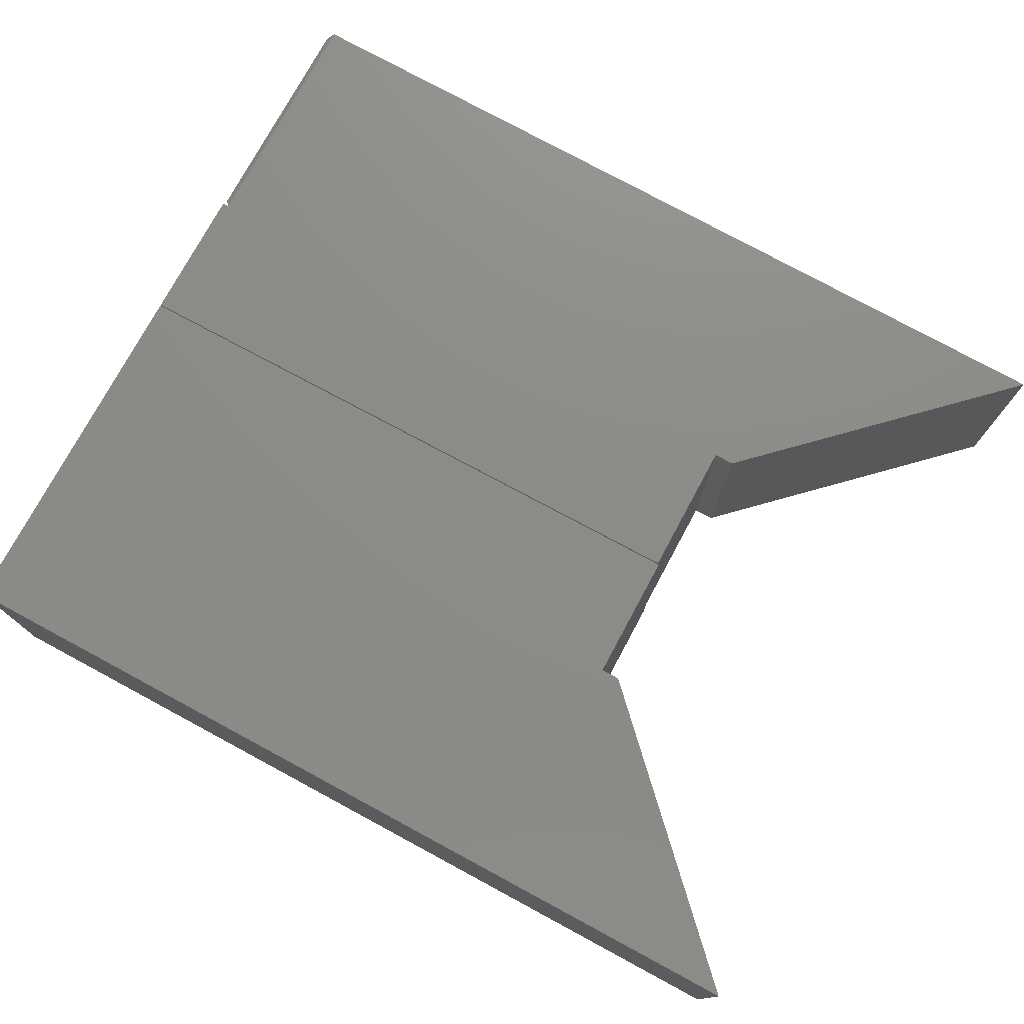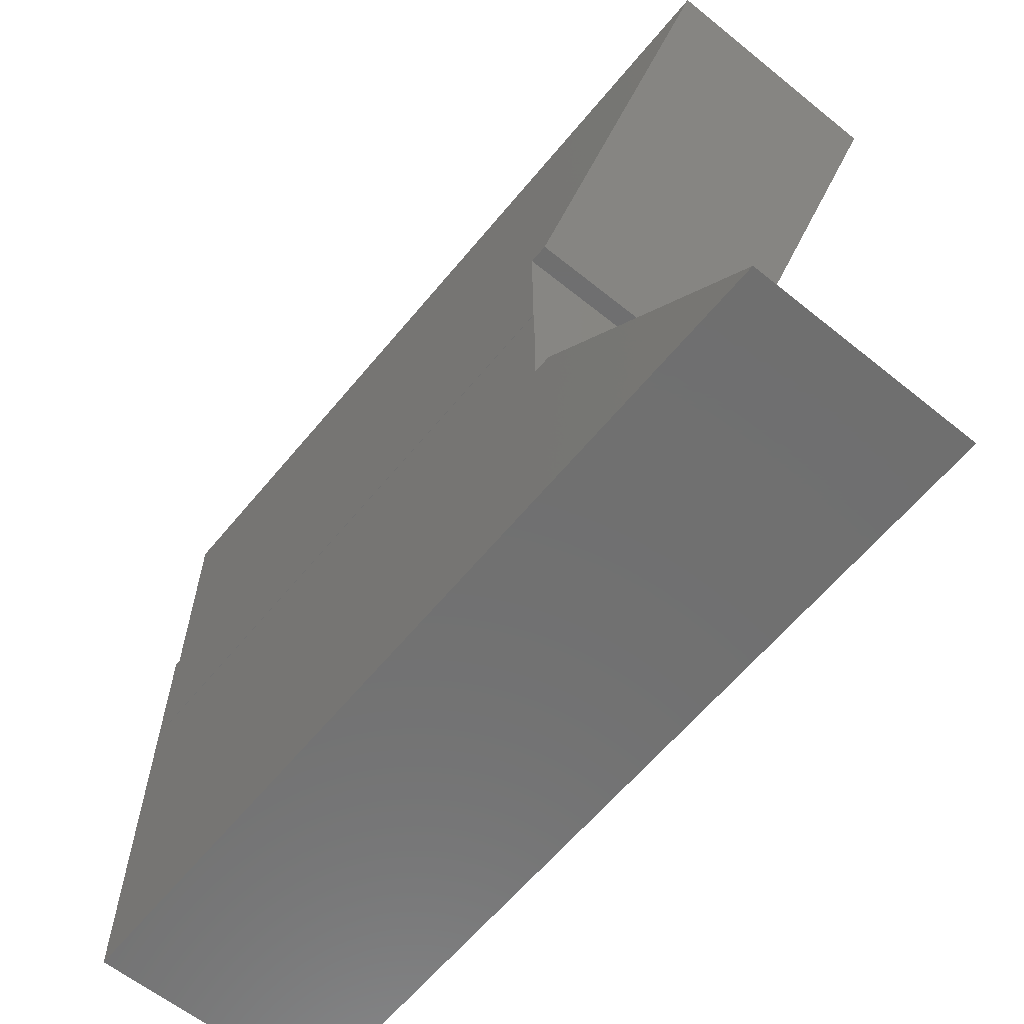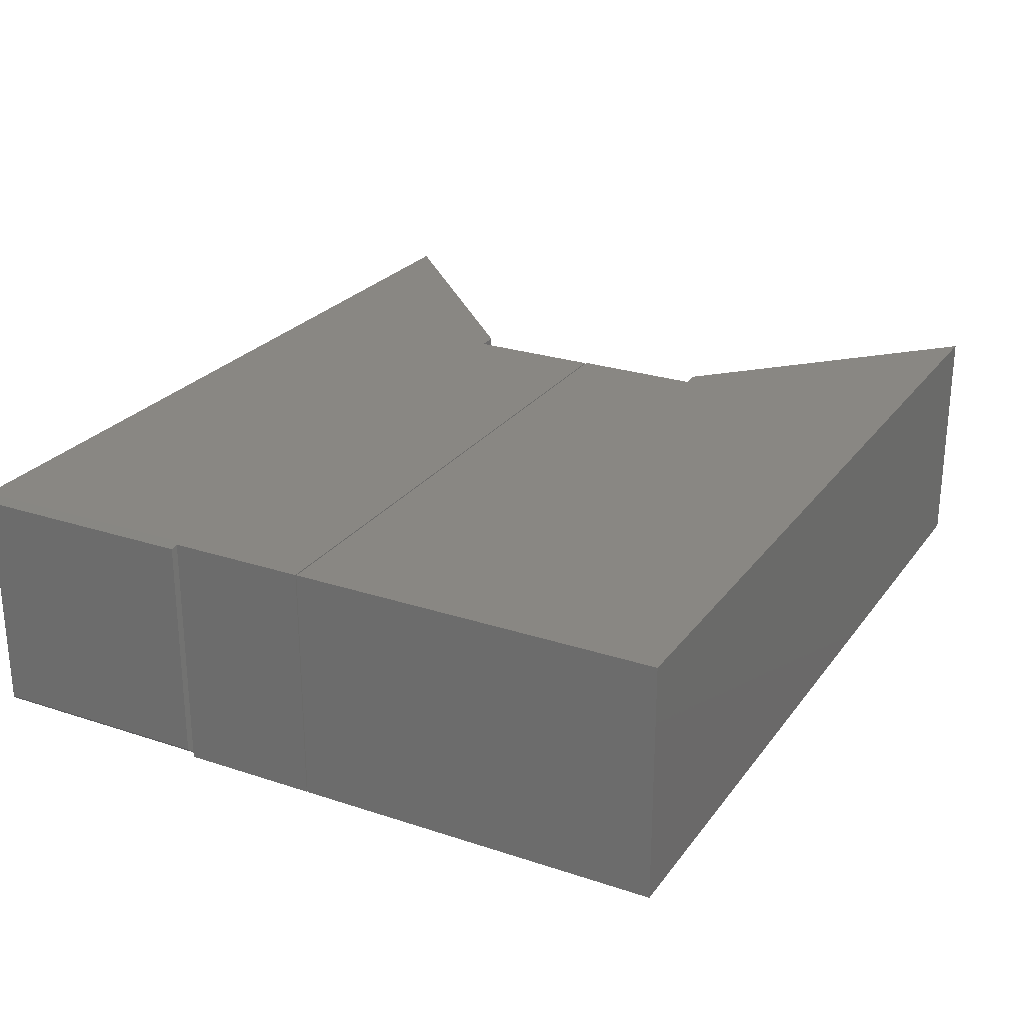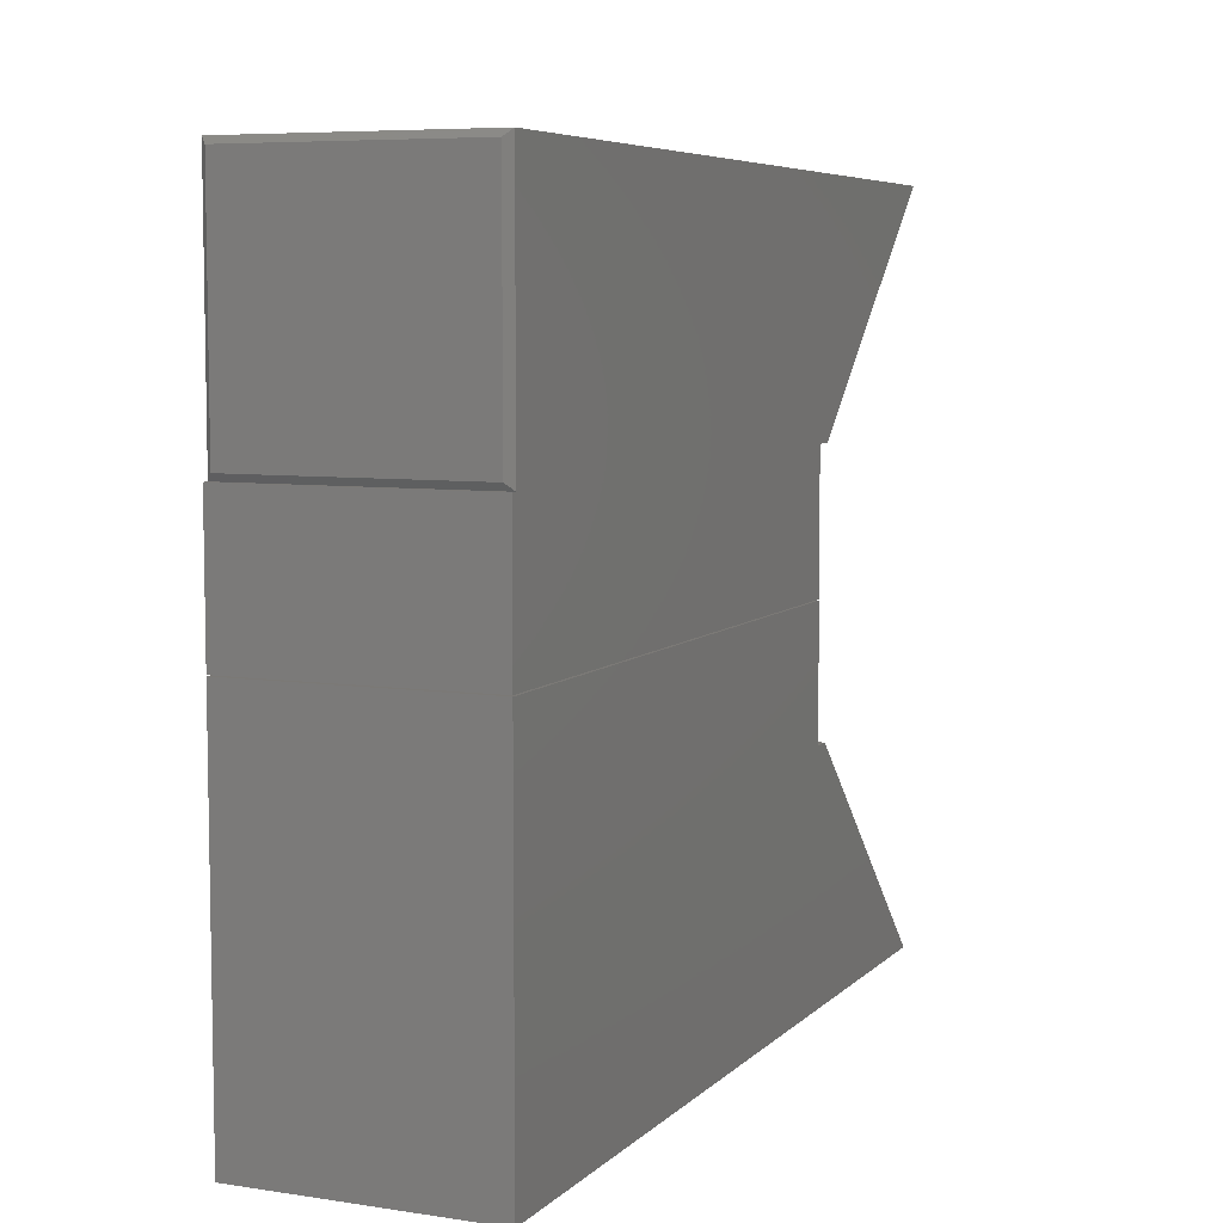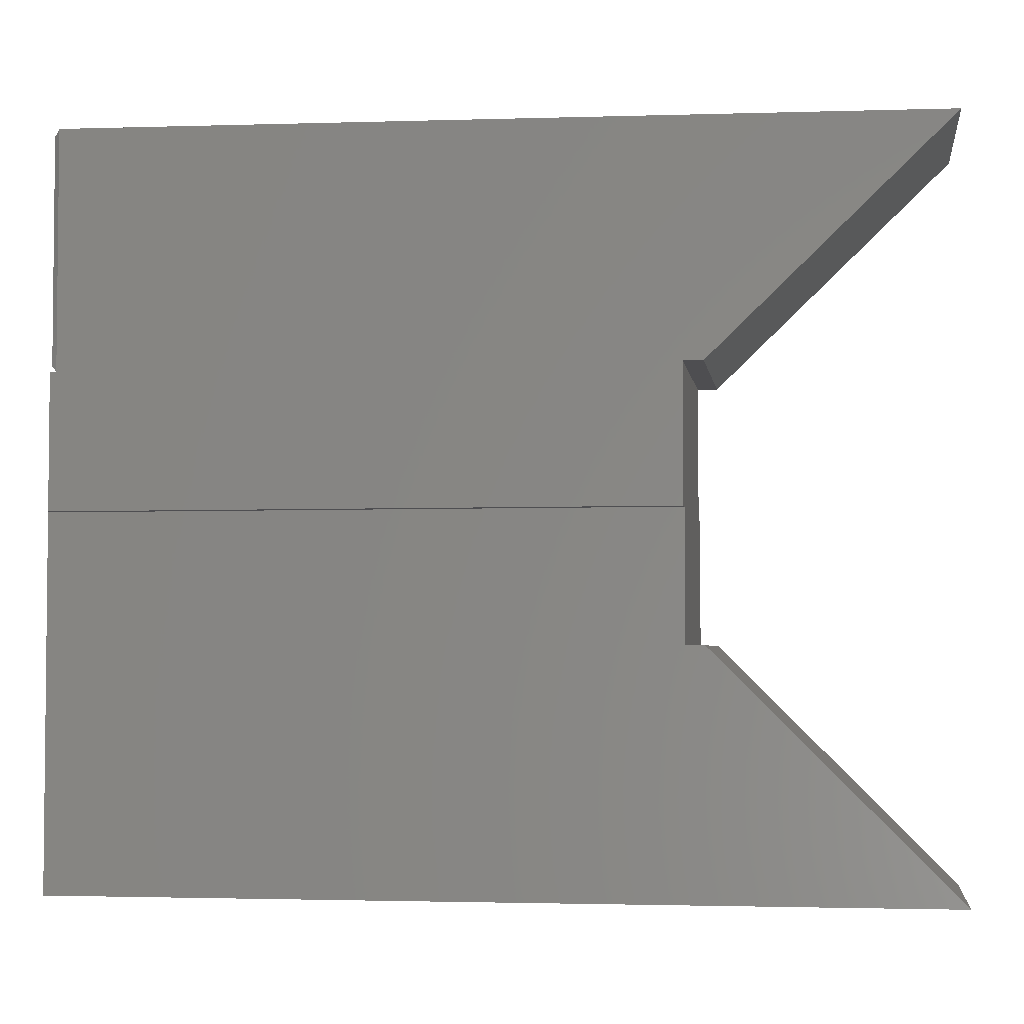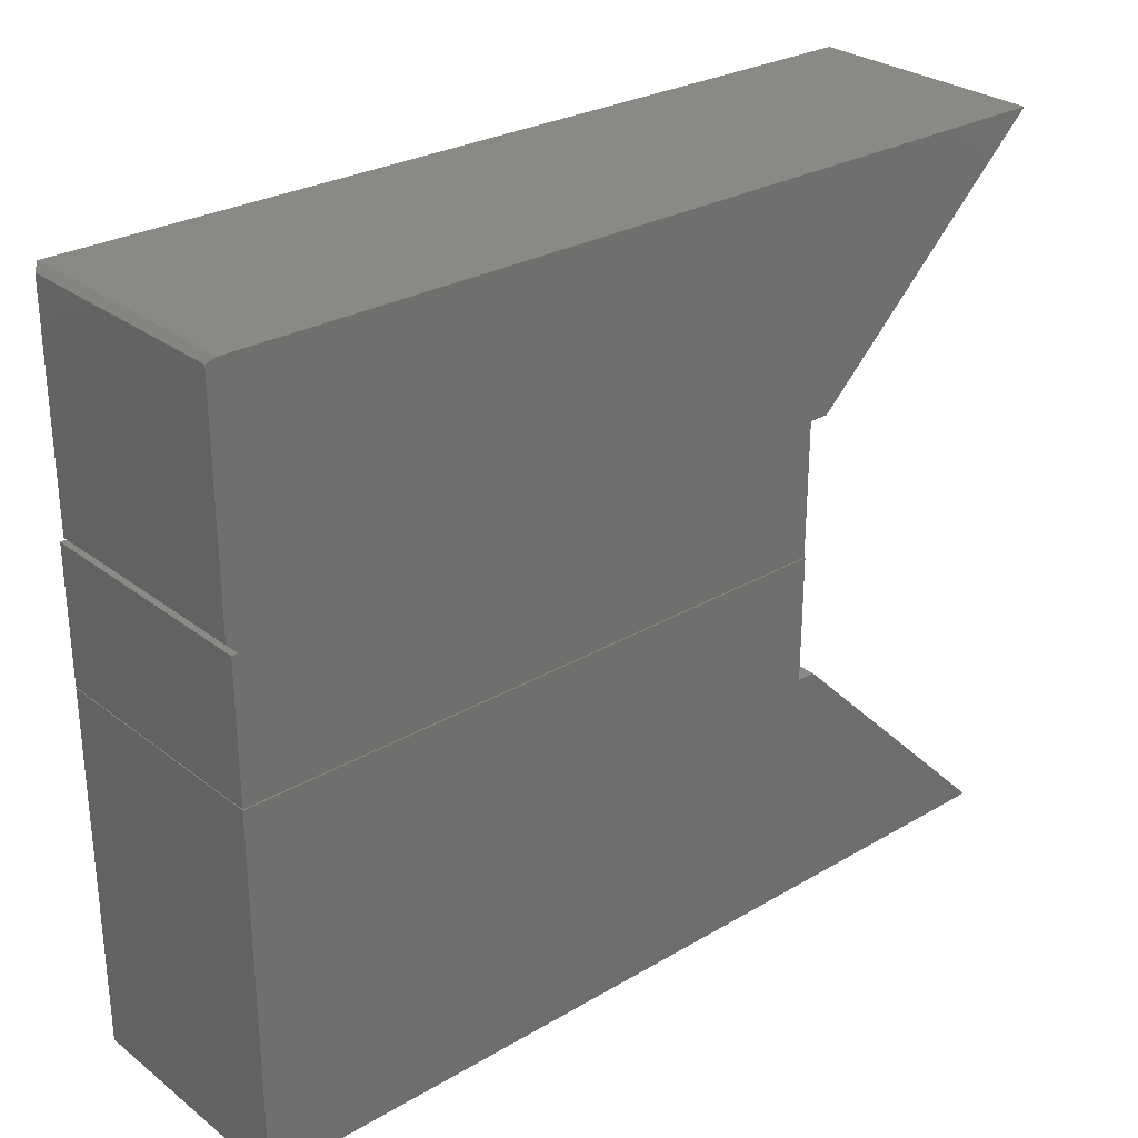
<metadata>
{"format":"stl","ext":"stl","renderer":"f3d","projection":"perspective","resolution":1024,"background":"white","views":[{"elev":75.6,"azim":28.3,"up":"+Z"},{"elev":-61.7,"azim":50.7,"up":"+Y"},{"elev":25.5,"azim":-62.1,"up":"+Z"},{"elev":6.8,"azim":-66.3,"up":"+Y"},{"elev":-3.6,"azim":8.1,"up":"+Y"},{"elev":28.6,"azim":-41.3,"up":"+Y"}]}
</metadata>
<code>
# stl→obj: 36 verts, 64 faces
v 0.4375 0 0
v 0.4375 -0.1641 0
v -0.2969 0 0
v -0.3047 0 0
v -0.3047 -0.1641 0
v 0.75 0.2775 0
v 0.4613 0 0
v 0.4391 0 0
v -0.2969 0.2886 2.776e-17
v -0.2969 0 0.2891
v 0.4375 -0.1641 0.2891
v 0.4375 0 0.2891
v -0.3047 0 0.2891
v -0.3047 -0.1641 0.2891
v 0.75 0.2775 0.2891
v -0.2969 0.2886 0.2891
v 0.4391 0 0.2891
v 0.4613 0 0.2891
v -0.3047 0.2808 0.007812
v -0.3047 0.007812 0.007812
v -0.3047 0.007812 0.2812
v -0.3047 0.2808 0.2812
v 0.75 -0.6094 0.2891
v 0.4613 -0.3207 0.2891
v -0.3047 -0.6094 0.2891
v 0.4391 -0.3207 0.2891
v -0.3047 -0.3207 0.2891
v -0.3047 -0.1653 0.2891
v 0.4391 -0.1653 0.2891
v -0.3047 -0.3207 0
v 0.4391 -0.3207 0
v -0.3047 -0.6094 0
v 0.4613 -0.3207 0
v 0.75 -0.6094 0
v -0.3047 -0.1653 0
v 0.4391 -0.1653 0
f 1 2 3
f 2 4 3
f 5 4 2
f 6 7 8
f 6 8 1
f 6 1 3
f 6 3 9
f 10 11 12
f 10 13 11
f 11 13 14
f 15 16 10
f 15 10 12
f 15 12 17
f 15 17 18
f 4 5 13
f 13 5 14
f 14 5 11
f 11 5 2
f 10 3 13
f 13 3 4
f 12 1 17
f 17 1 8
f 9 3 19
f 19 3 20
f 3 10 20
f 20 10 21
f 16 22 10
f 10 22 21
f 2 1 11
f 11 1 12
f 23 24 25
f 25 24 26
f 25 26 27
f 27 26 28
f 28 26 29
f 30 31 32
f 32 31 33
f 32 33 34
f 30 35 31
f 31 35 36
f 27 30 25
f 25 30 32
f 28 35 27
f 27 35 30
f 29 36 28
f 28 36 35
f 31 36 26
f 26 36 29
f 33 31 24
f 24 31 26
f 23 34 24
f 24 34 33
f 25 32 23
f 23 32 34
f 19 20 22
f 22 20 21
f 15 6 16
f 16 6 9
f 16 9 22
f 22 9 19
f 18 7 15
f 15 7 6
f 17 8 18
f 18 8 7

</code>
